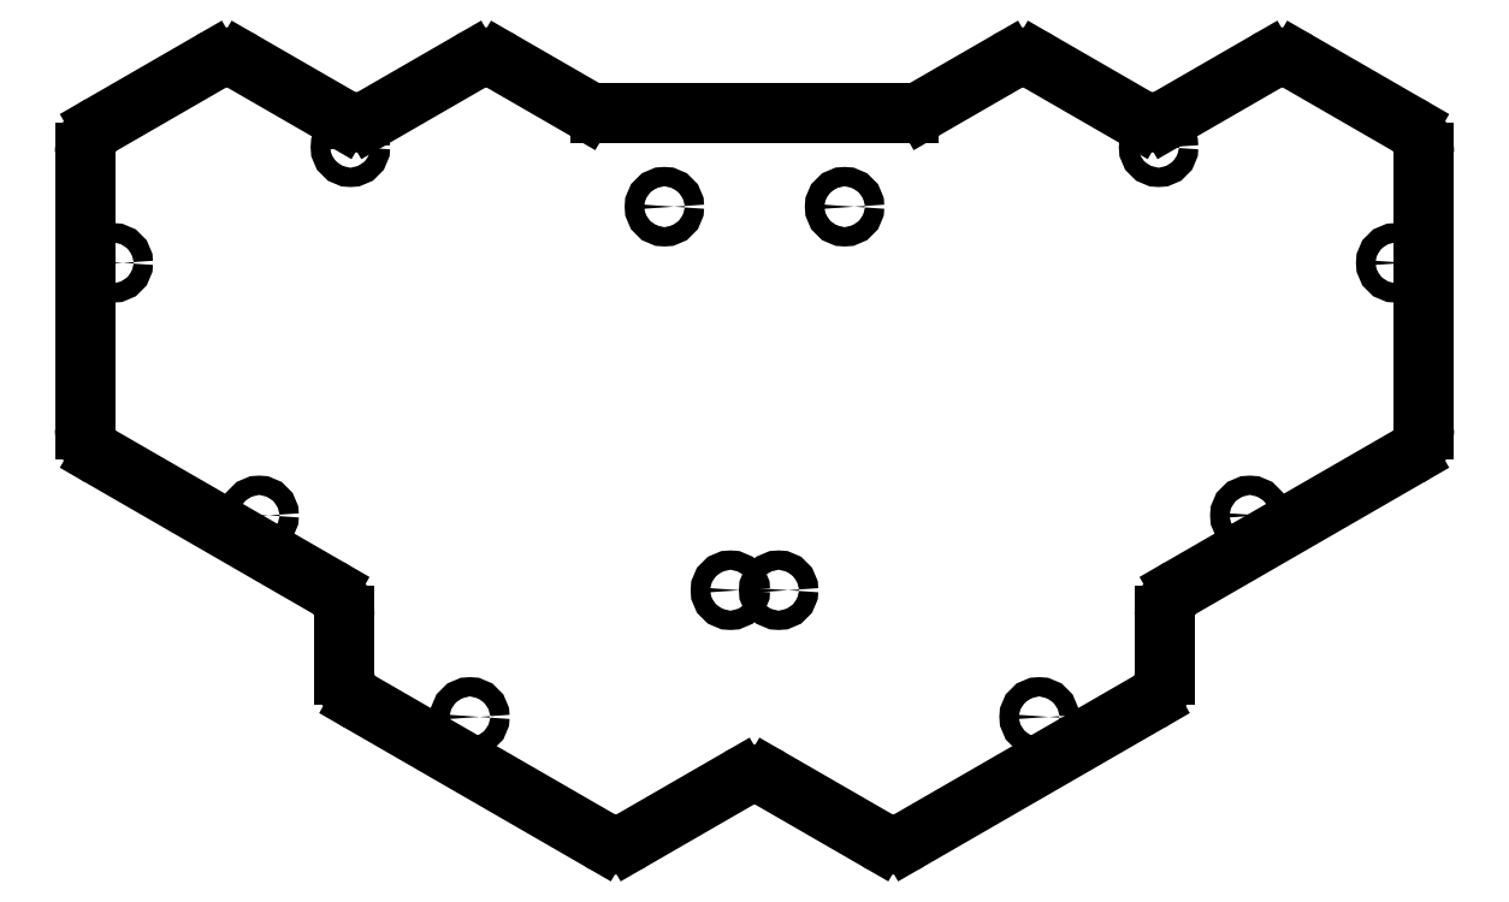
<metadata>
{"format":"dxf","ext":"dxf","renderer":"ezdxf+matplotlib","layout":"modelspace","background":"white","min_lineweight":24,"dpi":150}
</metadata>
<code>
0
SECTION
2
ENTITIES
0
LINE
8
0
10
251.4
20
-170.7
11
233.6
21
-180.9
0
LINE
8
0
10
228.4
20
-180.9
11
188.6
21
-158
0
LINE
8
0
10
186
20
-153.4
11
186
21
-143.6
0
LINE
8
0
10
183.4
20
-139
11
145.6
21
-117.3
0
LINE
8
0
10
143
20
-112.7
11
143
21
-66.82
0
LINE
8
0
10
145.6
20
-62.26
11
163.9
21
-51.73
0
LINE
8
0
10
169.1
20
-51.73
11
185.4
21
-61.1
0
LINE
8
0
10
190.6
20
-61.1
11
206.9
21
-51.73
0
LINE
8
0
10
212.1
20
-51.73
11
225.8
21
-59.61
0
LINE
8
0
10
282.2
20
-59.61
11
295.9
21
-51.73
0
LINE
8
0
10
301.1
20
-51.73
11
317.4
21
-61.1
0
LINE
8
0
10
322.6
20
-61.1
11
338.9
21
-51.73
0
LINE
8
0
10
344.1
20
-51.73
11
362.4
21
-62.26
0
LINE
8
0
10
365
20
-66.82
11
365
21
-112.7
0
LINE
8
0
10
362.4
20
-117.3
11
324.6
21
-139
0
LINE
8
0
10
322
20
-143.6
11
322
21
-153.4
0
LINE
8
0
10
319.4
20
-158
11
279.6
21
-180.9
0
LINE
8
0
10
274.4
20
-180.9
11
256.6
21
-170.7
0
LINE
8
0
10
279.6
20
-60.31
11
228.4
21
-60.31
0
ARC
8
0
10
231
20
-176.3
40
5.27
50
240
51
300
0
ARC
8
0
10
191.3
20
-153.4
40
5.27
50
180
51
240
0
ARC
8
0
10
180.7
20
-143.6
40
5.27
50
0
51
60
0
ARC
8
0
10
148.3
20
-112.7
40
5.27
50
180
51
240
0
ARC
8
0
10
148.3
20
-66.82
40
5.27
50
120
51
180
0
ARC
8
0
10
166.5
20
-56.3
40
5.27
50
60
51
120
0
ARC
8
0
10
188
20
-56.54
40
5.27
50
240
51
300
0
ARC
8
0
10
209.5
20
-56.3
40
5.27
50
60
51
120
0
ARC
8
0
10
228.4
20
-55.04
40
5.27
50
240
51
270
0
ARC
8
0
10
279.6
20
-55.04
40
5.27
50
270
51
300
0
ARC
8
0
10
298.5
20
-56.3
40
5.27
50
60
51
120
0
ARC
8
0
10
320
20
-56.54
40
5.27
50
240
51
300
0
ARC
8
0
10
341.5
20
-56.3
40
5.27
50
60
51
120
0
ARC
8
0
10
359.7
20
-66.82
40
5.27
50
0
51
60
0
ARC
8
0
10
359.7
20
-112.7
40
5.27
50
300
51
0
0
ARC
8
0
10
327.3
20
-143.6
40
5.27
50
120
51
180
0
ARC
8
0
10
316.7
20
-153.4
40
5.27
50
300
51
0
0
ARC
8
0
10
277
20
-176.3
40
5.27
50
240
51
300
0
ARC
8
0
10
254
20
-175.2
40
5.27
50
60
51
120
0
CIRCLE
8
0
10
147.7
20
-85.11
40
1.6
0
CIRCLE
8
0
10
171.9
20
-127
40
1.6
0
CIRCLE
8
0
10
187
20
-65.93
40
1.6
0
CIRCLE
8
0
10
206.8
20
-160.4
40
1.6
0
CIRCLE
8
0
10
250
20
-139.4
40
1.6
0
CIRCLE
8
0
10
239.1
20
-75.8
40
1.6
0
CIRCLE
8
0
10
360.3
20
-85.11
40
1.6
0
CIRCLE
8
0
10
336.1
20
-127
40
1.6
0
CIRCLE
8
0
10
321
20
-65.93
40
1.6
0
CIRCLE
8
0
10
301.2
20
-160.4
40
1.6
0
CIRCLE
8
0
10
258
20
-139.4
40
1.6
0
CIRCLE
8
0
10
268.9
20
-75.8
40
1.6
0
ENDSEC
0
EOF

</code>
